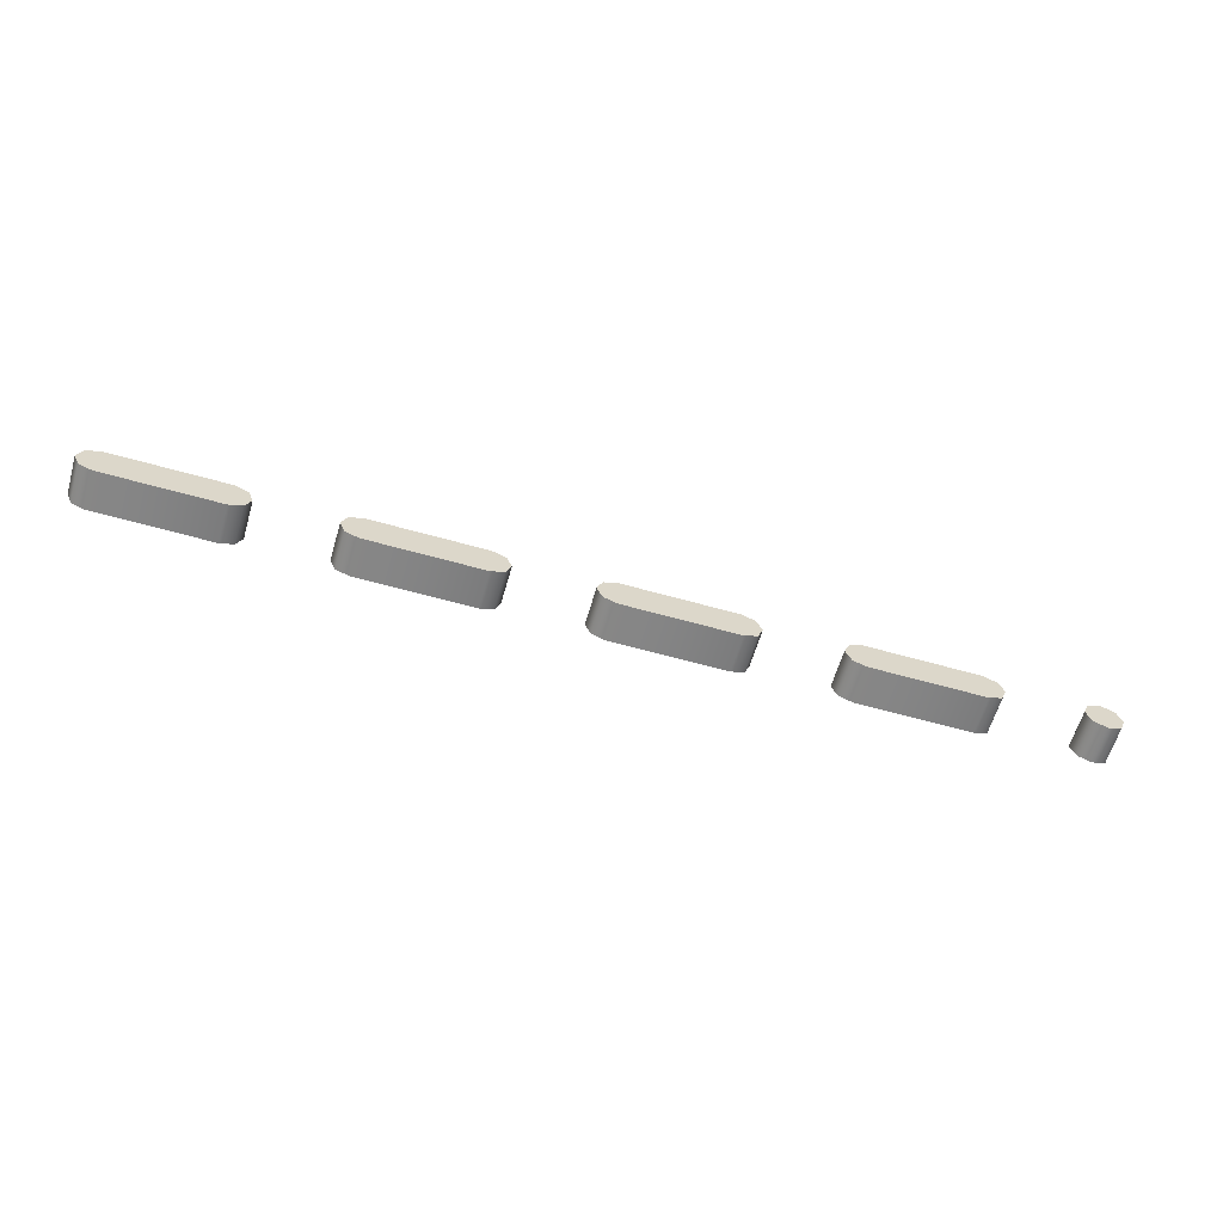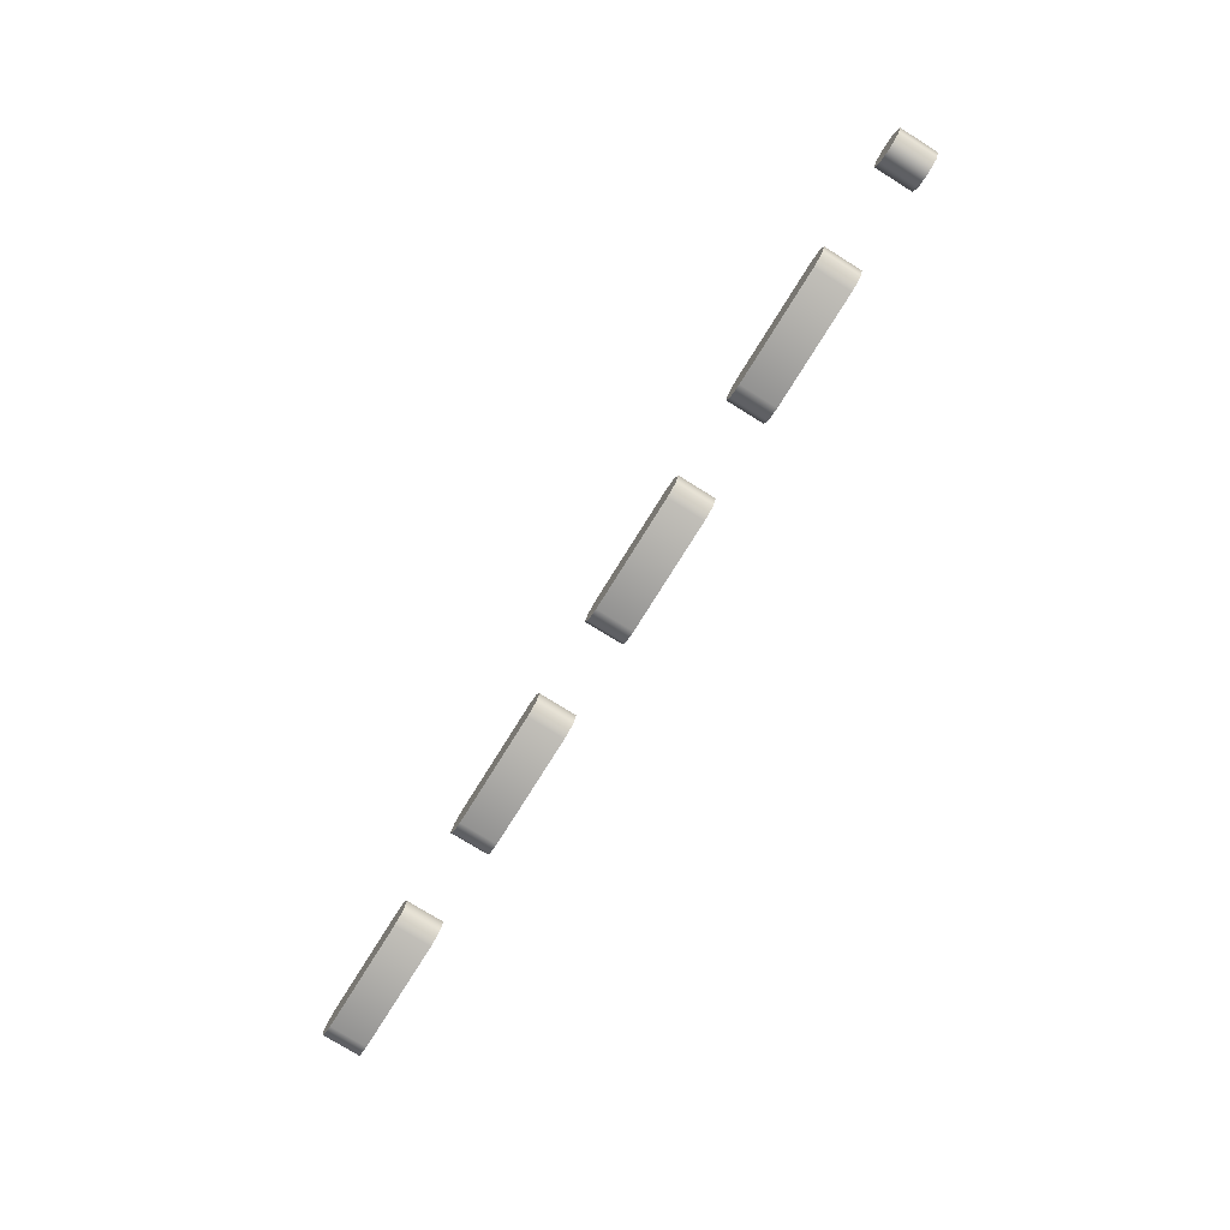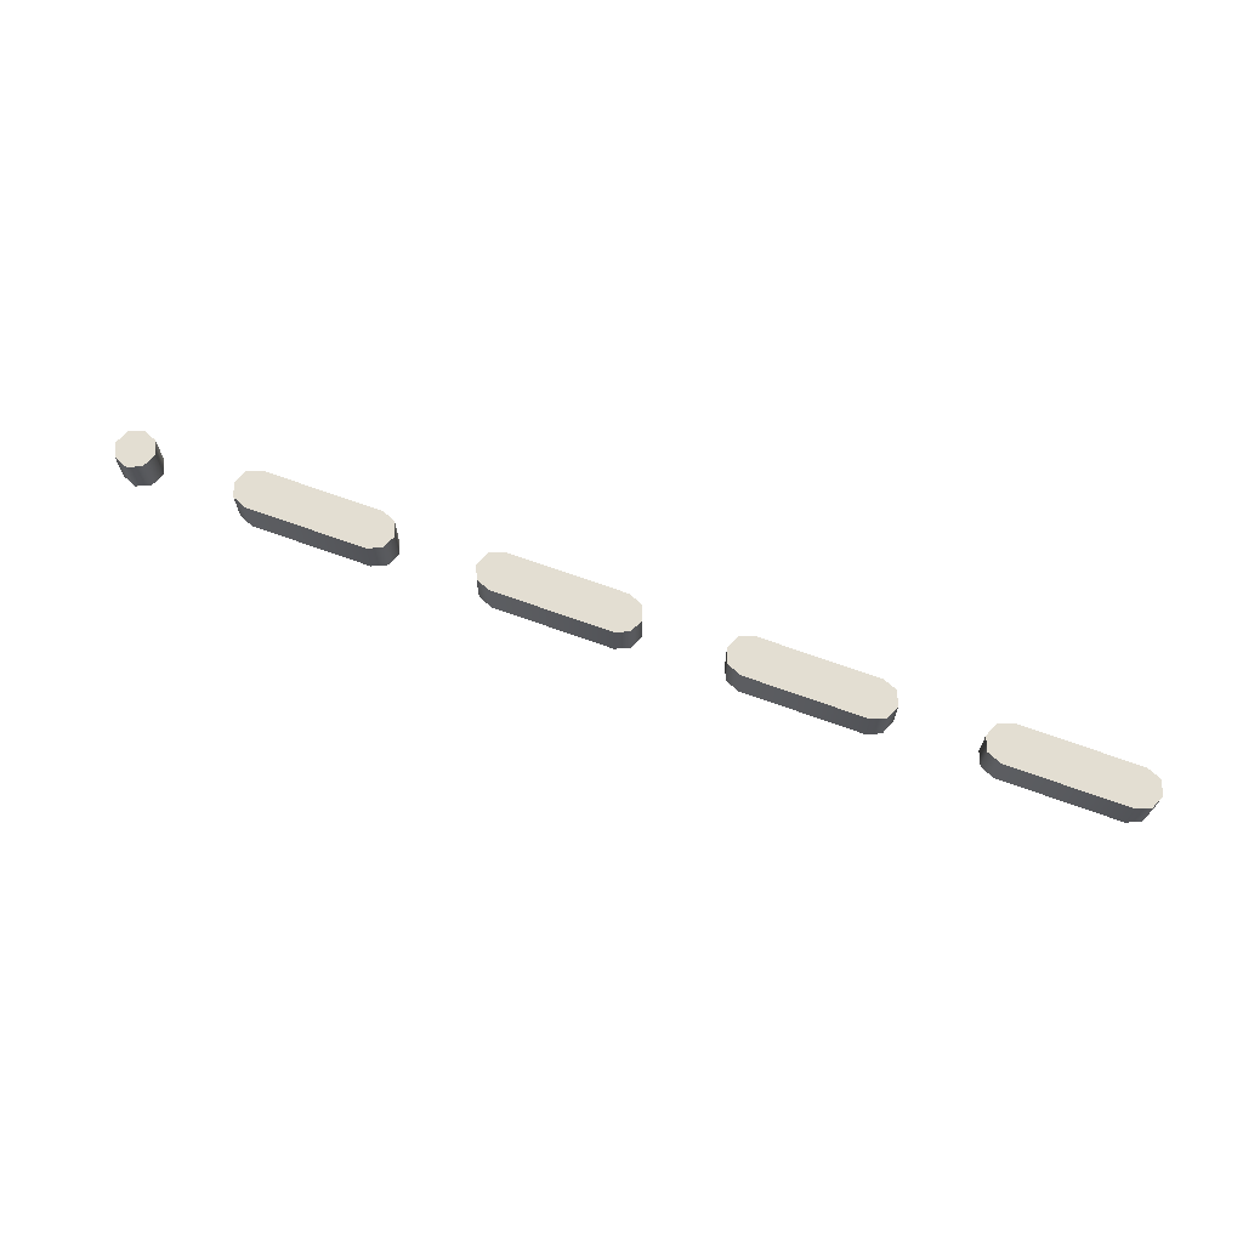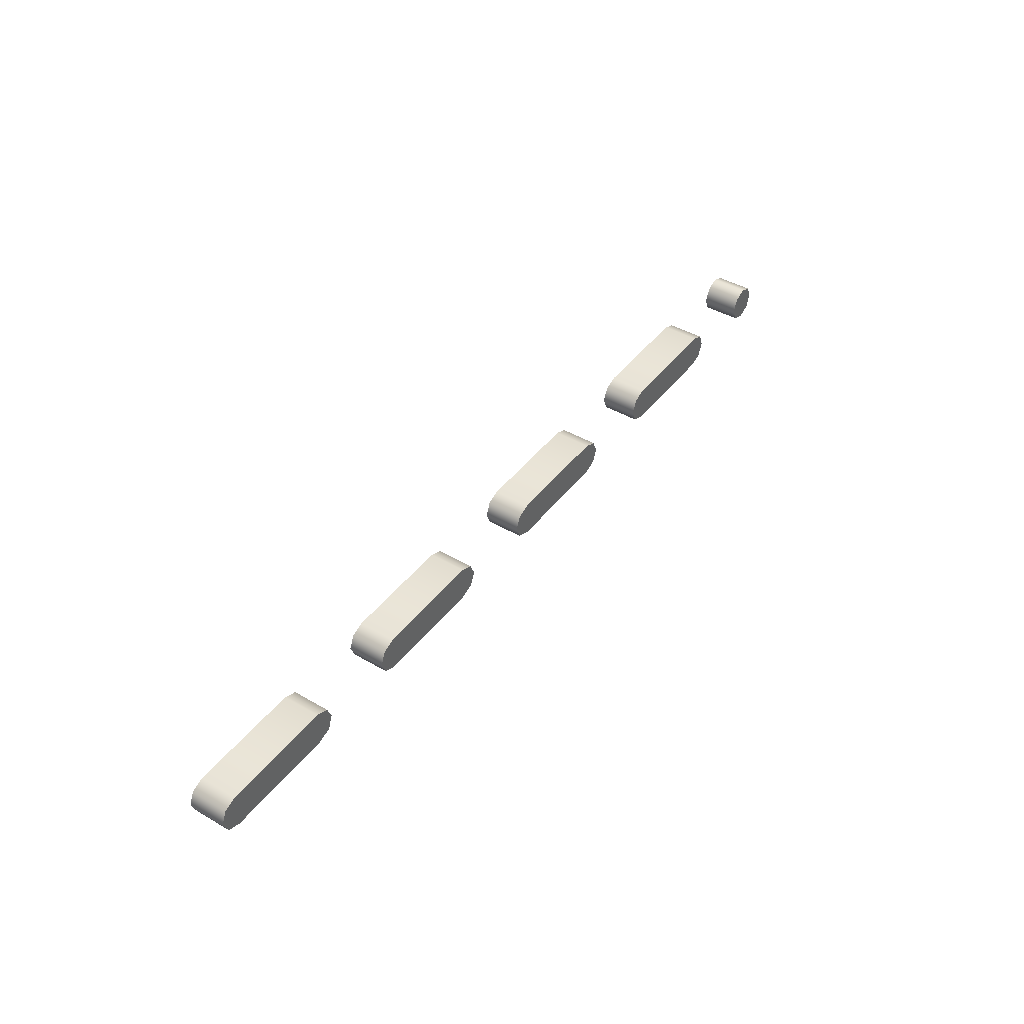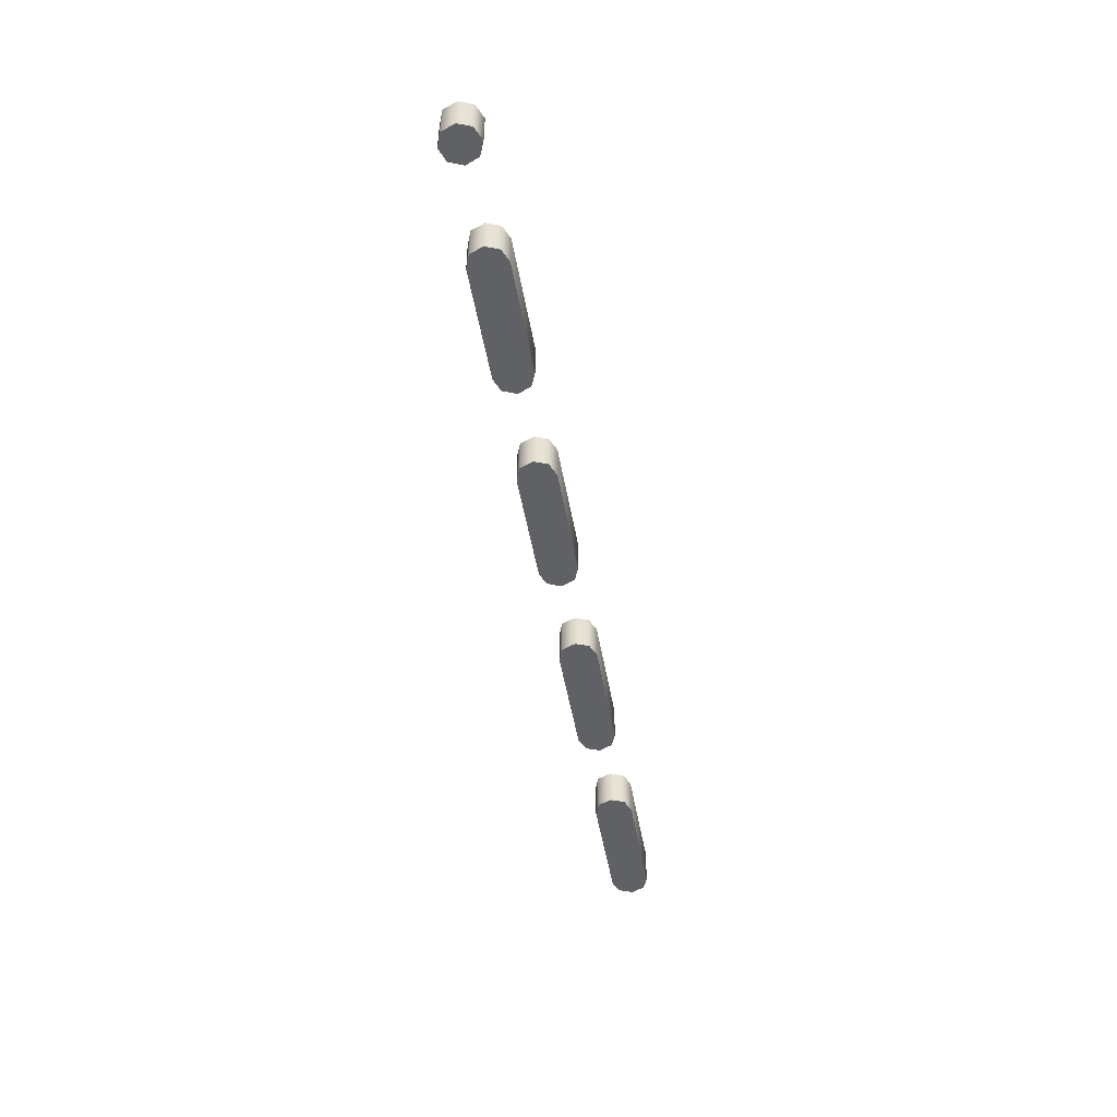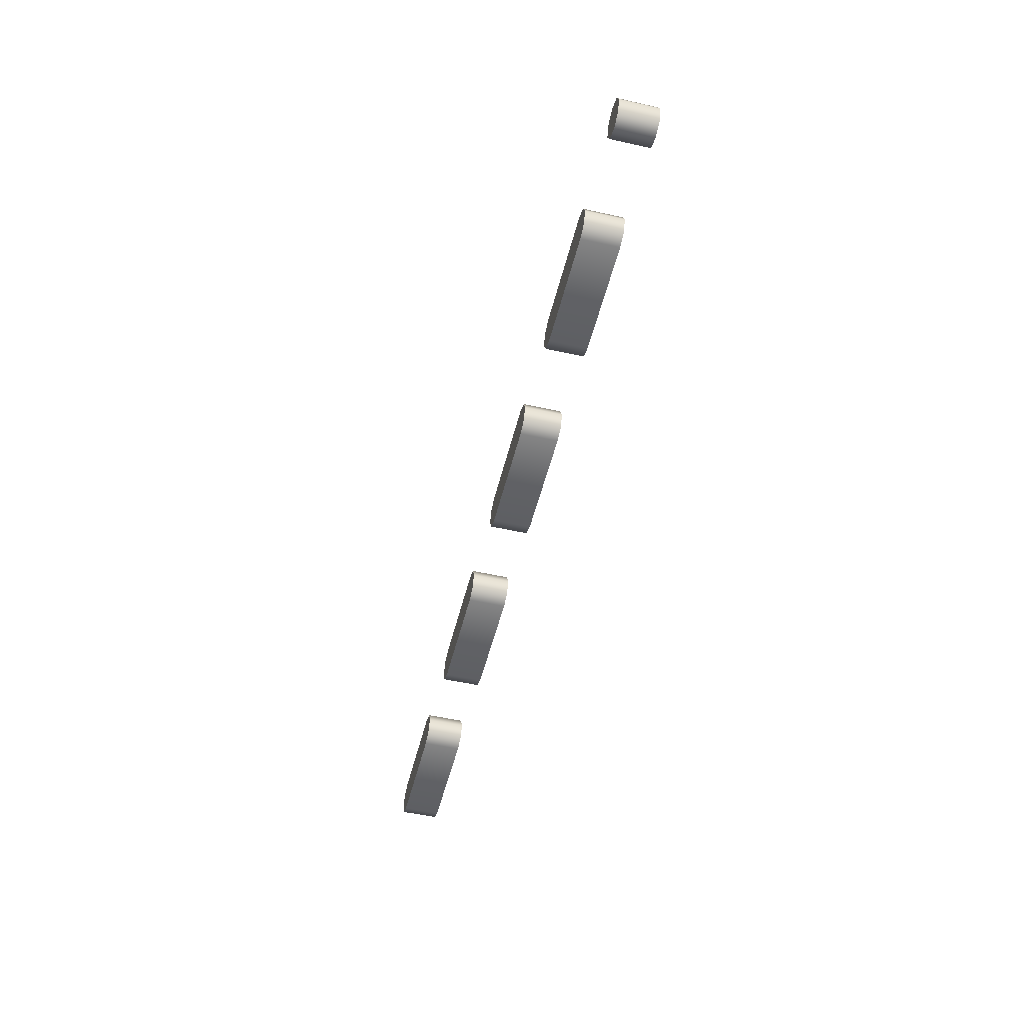
<metadata>
{"format":"obj","ext":"obj","renderer":"f3d","projection":"perspective","resolution":1024,"background":"white","views":[{"elev":-61.2,"azim":-16.1,"up":"+Y"},{"elev":-76.6,"azim":58.1,"up":"+Y"},{"elev":67.4,"azim":-159.9,"up":"+Z"},{"elev":43.2,"azim":-55.4,"up":"+Y"},{"elev":-49.8,"azim":99.9,"up":"+Z"},{"elev":-51.1,"azim":76.3,"up":"+Y"}]}
</metadata>
<code>
o 1
v -2.4 0.1 -0.1
v -1.8 0.1 -0.1
v -1.728 0.1281 -0.1
v -1.7 0.2 -0.1
v -1.728 0.2703 -0.1
v -1.8 0.3 -0.1
v -2.4 0.3 -0.1
v -2.47 0.2703 -0.1
v -2.5 0.2 -0.1
v -2.47 0.1281 -0.1
v 2.4 0.1 -0.1
v 2.472 0.1281 -0.1
v 2.5 0.2 -0.1
v 2.472 0.2703 -0.1
v 2.4 0.3 -0.1
v 2.33 0.2703 -0.1
v 2.3 0.2 -0.1
v 2.33 0.1281 -0.1
v 1.2 0.1 -0.1
v 1.8 0.1 -0.1
v 1.872 0.1281 -0.1
v 1.9 0.2 -0.1
v 1.872 0.2703 -0.1
v 1.8 0.3 -0.1
v 1.2 0.3 -0.1
v 1.13 0.2703 -0.1
v 1.1 0.2 -0.1
v 1.13 0.1281 -0.1
v -0 0.1 -0.1
v 0.6 0.1 -0.1
v 0.6719 0.1281 -0.1
v 0.7 0.2 -0.1
v 0.6719 0.2703 -0.1
v 0.6 0.3 -0.1
v -0 0.3 -0.1
v -0.07031 0.2703 -0.1
v -0.1 0.2 -0.1
v -0.07031 0.1281 -0.1
v -1.2 0.1 -0.1
v -0.6 0.1 -0.1
v -0.5281 0.1281 -0.1
v -0.5 0.2 -0.1
v -0.5281 0.2703 -0.1
v -0.6 0.3 -0.1
v -1.2 0.3 -0.1
v -1.27 0.2703 -0.1
v -1.3 0.2 -0.1
v -1.27 0.1281 -0.1
v -2.4 0.1 0.1
v -1.8 0.1 0.1
v -1.728 0.1281 0.1
v -1.7 0.2 0.1
v -1.728 0.2703 0.1
v -1.8 0.3 0.1
v -2.4 0.3 0.1
v -2.47 0.2703 0.1
v -2.5 0.2 0.1
v -2.47 0.1281 0.1
v 2.4 0.1 0.1
v 2.472 0.1281 0.1
v 2.5 0.2 0.1
v 2.472 0.2703 0.1
v 2.4 0.3 0.1
v 2.33 0.2703 0.1
v 2.3 0.2 0.1
v 2.33 0.1281 0.1
v 1.2 0.1 0.1
v 1.8 0.1 0.1
v 1.872 0.1281 0.1
v 1.9 0.2 0.1
v 1.872 0.2703 0.1
v 1.8 0.3 0.1
v 1.2 0.3 0.1
v 1.13 0.2703 0.1
v 1.1 0.2 0.1
v 1.13 0.1281 0.1
v 0 0.1 0.1
v 0.6 0.1 0.1
v 0.6719 0.1281 0.1
v 0.7 0.2 0.1
v 0.6719 0.2703 0.1
v 0.6 0.3 0.1
v 0 0.3 0.1
v -0.07031 0.2703 0.1
v -0.1 0.2 0.1
v -0.07031 0.1281 0.1
v -1.2 0.1 0.1
v -0.6 0.1 0.1
v -0.5281 0.1281 0.1
v -0.5 0.2 0.1
v -0.5281 0.2703 0.1
v -0.6 0.3 0.1
v -1.2 0.3 0.1
v -1.27 0.2703 0.1
v -1.3 0.2 0.1
v -1.27 0.1281 0.1
v 2.4 0.1 0.1
v 2.4 0.1 -0.1
v 2.472 0.1281 0.1
v 2.472 0.1281 -0.1
v 2.5 0.2 0.1
v 2.5 0.2 -0.1
v 2.472 0.2703 0.1
v 2.472 0.2703 -0.1
v 2.4 0.3 0.1
v 2.4 0.3 -0.1
v 2.33 0.2703 0.1
v 2.33 0.2703 -0.1
v 2.3 0.2 0.1
v 2.3 0.2 -0.1
v 2.33 0.1281 0.1
v 2.33 0.1281 -0.1
v 1.2 0.1 0.1
v 1.2 0.1 -0.1
v 1.8 0.1 0.1
v 1.8 0.1 -0.1
v 1.872 0.1281 0.1
v 1.872 0.1281 -0.1
v 1.9 0.2 0.1
v 1.9 0.2 -0.1
v 1.872 0.2703 0.1
v 1.872 0.2703 -0.1
v 1.8 0.3 0.1
v 1.8 0.3 -0.1
v 1.2 0.3 0.1
v 1.2 0.3 -0.1
v 1.13 0.2703 0.1
v 1.13 0.2703 -0.1
v 1.1 0.2 0.1
v 1.1 0.2 -0.1
v 1.13 0.1281 0.1
v 1.13 0.1281 -0.1
v 0 0.1 0.1
v -0 0.1 -0.1
v 0.6 0.1 0.1
v 0.6 0.1 -0.1
v 0.6719 0.1281 0.1
v 0.6719 0.1281 -0.1
v 0.7 0.2 0.1
v 0.7 0.2 -0.1
v 0.6719 0.2703 0.1
v 0.6719 0.2703 -0.1
v 0.6 0.3 0.1
v 0.6 0.3 -0.1
v 0 0.3 0.1
v -0 0.3 -0.1
v -0.07031 0.2703 0.1
v -0.07031 0.2703 -0.1
v -0.1 0.2 0.1
v -0.1 0.2 -0.1
v -0.07031 0.1281 0.1
v -0.07031 0.1281 -0.1
v -1.2 0.1 0.1
v -1.2 0.1 -0.1
v -0.6 0.1 0.1
v -0.6 0.1 -0.1
v -0.5281 0.1281 0.1
v -0.5281 0.1281 -0.1
v -0.5 0.2 0.1
v -0.5 0.2 -0.1
v -0.5281 0.2703 0.1
v -0.5281 0.2703 -0.1
v -0.6 0.3 0.1
v -0.6 0.3 -0.1
v -1.2 0.3 0.1
v -1.2 0.3 -0.1
v -1.27 0.2703 0.1
v -1.27 0.2703 -0.1
v -1.3 0.2 0.1
v -1.3 0.2 -0.1
v -1.27 0.1281 0.1
v -1.27 0.1281 -0.1
v -2.4 0.1 0.1
v -2.4 0.1 -0.1
v -1.8 0.1 0.1
v -1.8 0.1 -0.1
v -1.728 0.1281 0.1
v -1.728 0.1281 -0.1
v -1.7 0.2 0.1
v -1.7 0.2 -0.1
v -1.728 0.2703 0.1
v -1.728 0.2703 -0.1
v -1.8 0.3 0.1
v -1.8 0.3 -0.1
v -2.4 0.3 0.1
v -2.4 0.3 -0.1
v -2.47 0.2703 0.1
v -2.47 0.2703 -0.1
v -2.5 0.2 0.1
v -2.5 0.2 -0.1
v -2.47 0.1281 0.1
v -2.47 0.1281 -0.1
f 14 16 15
f 13 16 14
f 13 17 16
f 12 17 13
f 12 18 17
f 11 18 12
f 23 25 24
f 23 26 25
f 22 26 23
f 22 27 26
f 21 27 22
f 21 28 27
f 20 28 21
f 20 19 28
f 33 35 34
f 33 36 35
f 32 36 33
f 32 37 36
f 31 37 32
f 31 38 37
f 30 38 31
f 30 29 38
f 43 45 44
f 43 46 45
f 42 46 43
f 42 47 46
f 41 47 42
f 41 48 47
f 40 48 41
f 40 39 48
f 5 7 6
f 5 8 7
f 4 8 5
f 4 9 8
f 3 9 4
f 3 10 9
f 2 10 3
f 2 1 10
f 62 63 64
f 61 62 64
f 61 64 65
f 60 61 65
f 60 65 66
f 59 60 66
f 71 72 73
f 71 73 74
f 70 71 74
f 70 74 75
f 69 70 75
f 69 75 76
f 68 69 76
f 68 76 67
f 81 82 83
f 81 83 84
f 80 81 84
f 80 84 85
f 79 80 85
f 79 85 86
f 78 79 86
f 78 86 77
f 91 92 93
f 91 93 94
f 90 91 94
f 90 94 95
f 89 90 95
f 89 95 96
f 88 89 96
f 88 96 87
f 53 54 55
f 53 55 56
f 52 53 56
f 52 56 57
f 51 52 57
f 51 57 58
f 50 51 58
f 50 58 49
f 98 100 99 97
f 100 102 101 99
f 102 104 103 101
f 104 106 105 103
f 106 108 107 105
f 108 110 109 107
f 110 112 111 109
f 112 98 97 111
f 114 116 115 113
f 116 118 117 115
f 118 120 119 117
f 120 122 121 119
f 122 124 123 121
f 124 126 125 123
f 126 128 127 125
f 128 130 129 127
f 130 132 131 129
f 132 114 113 131
f 134 136 135 133
f 136 138 137 135
f 138 140 139 137
f 140 142 141 139
f 142 144 143 141
f 144 146 145 143
f 146 148 147 145
f 148 150 149 147
f 150 152 151 149
f 152 134 133 151
f 154 156 155 153
f 156 158 157 155
f 158 160 159 157
f 160 162 161 159
f 162 164 163 161
f 164 166 165 163
f 166 168 167 165
f 168 170 169 167
f 170 172 171 169
f 172 154 153 171
f 174 176 175 173
f 176 178 177 175
f 178 180 179 177
f 180 182 181 179
f 182 184 183 181
f 184 186 185 183
f 186 188 187 185
f 188 190 189 187
f 190 192 191 189
f 192 174 173 191

</code>
